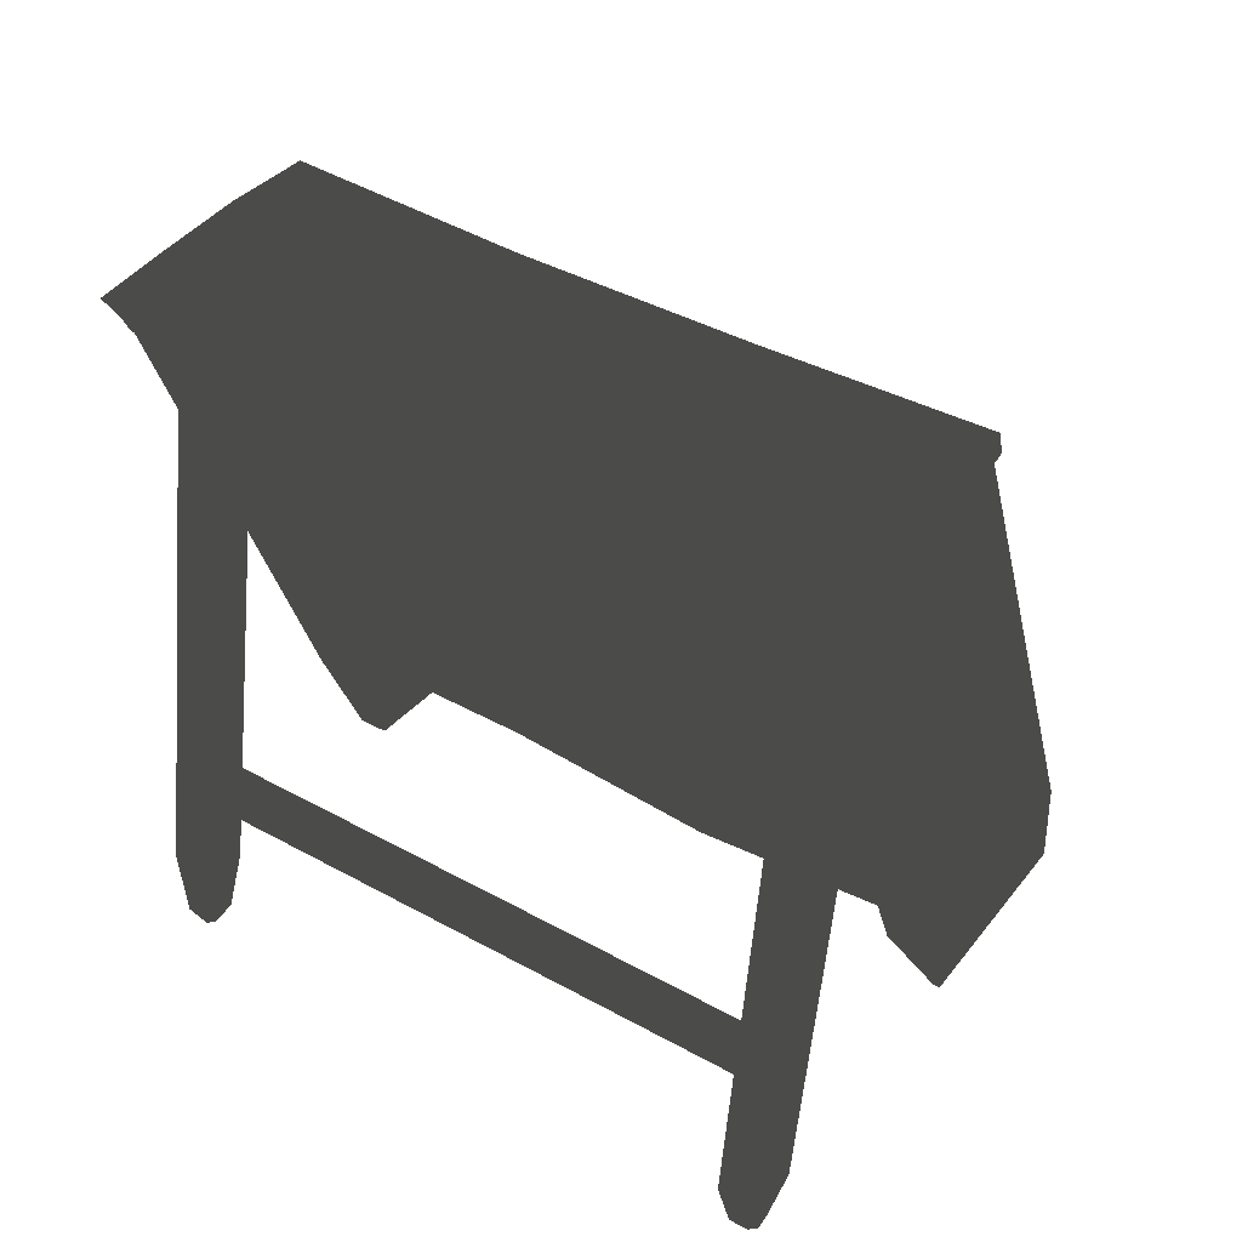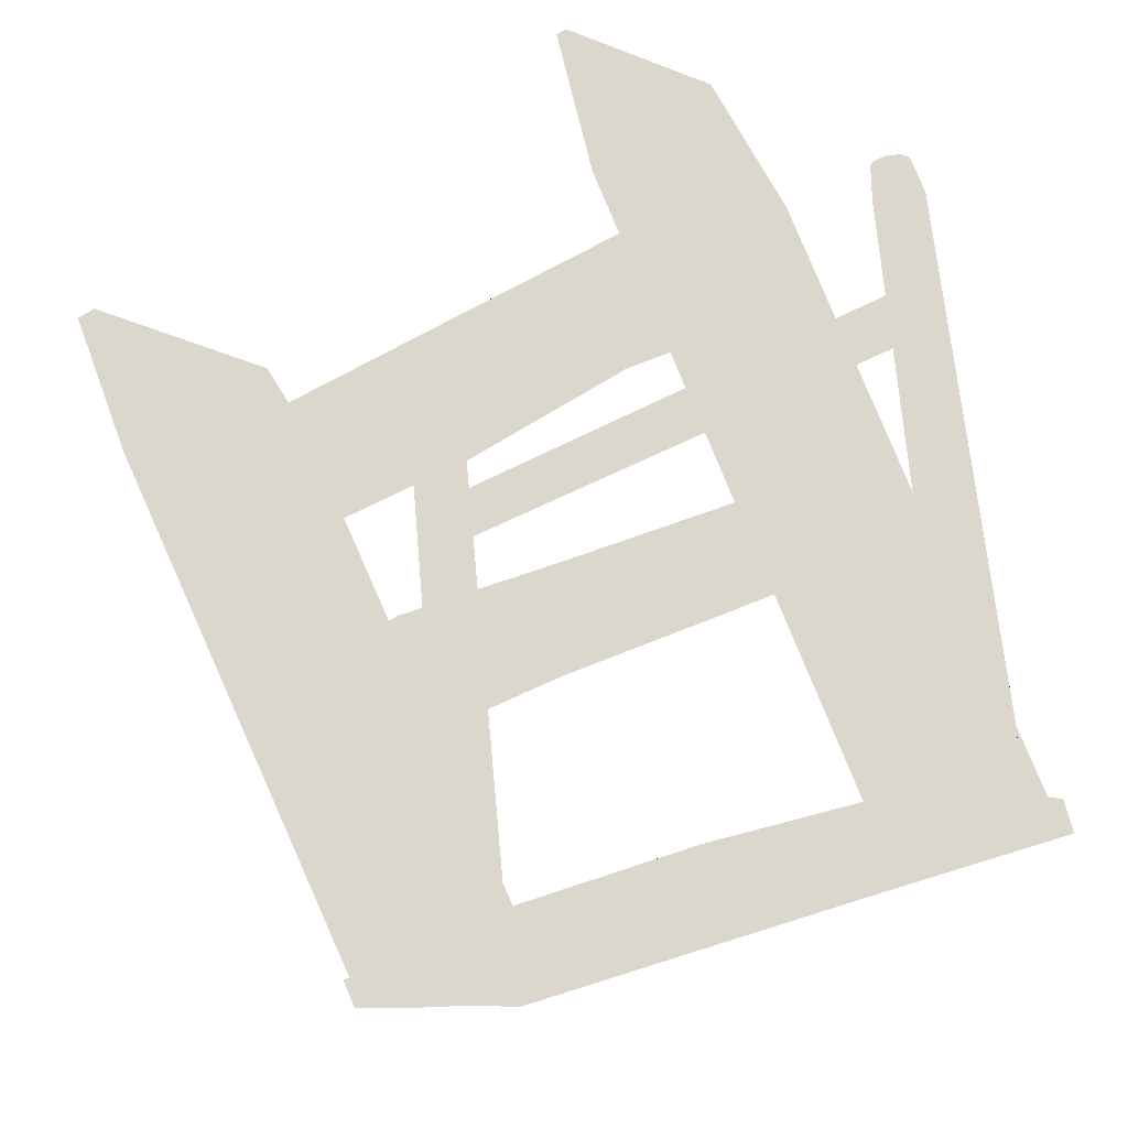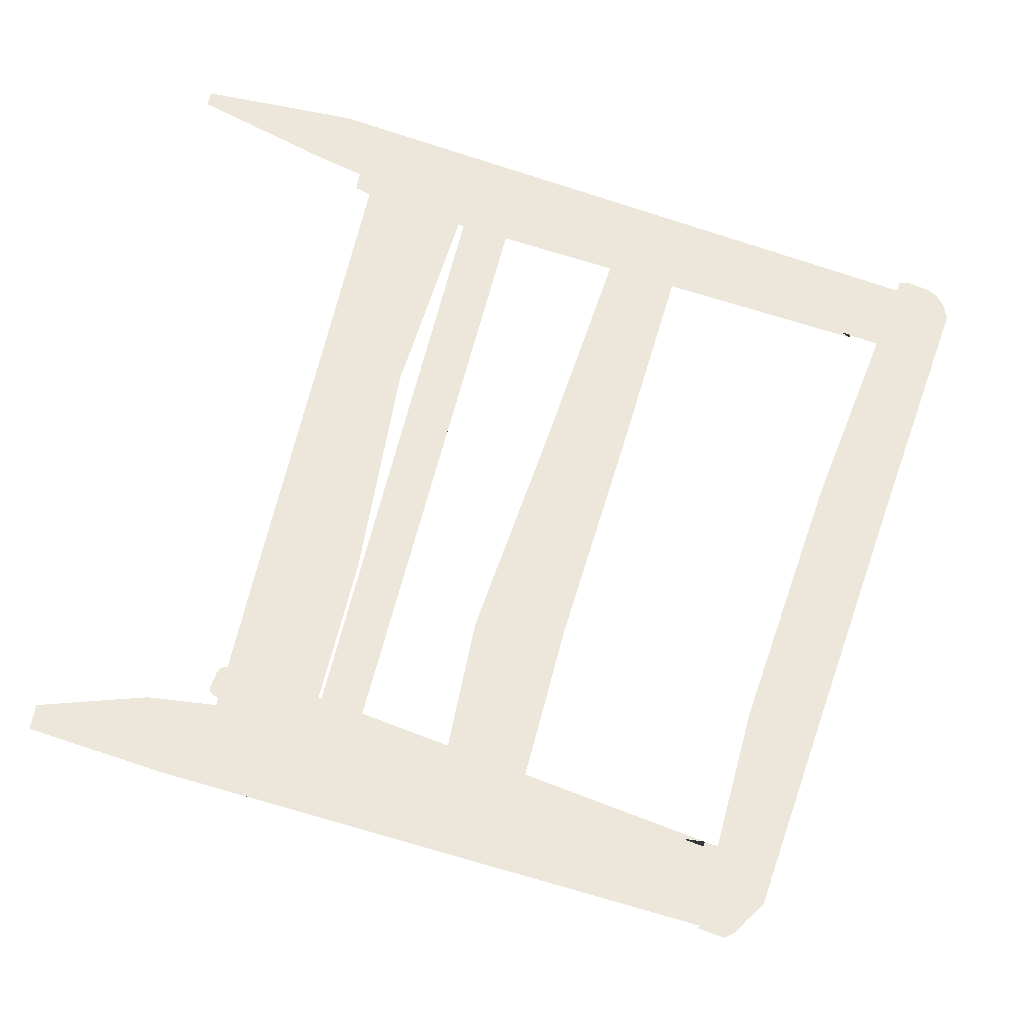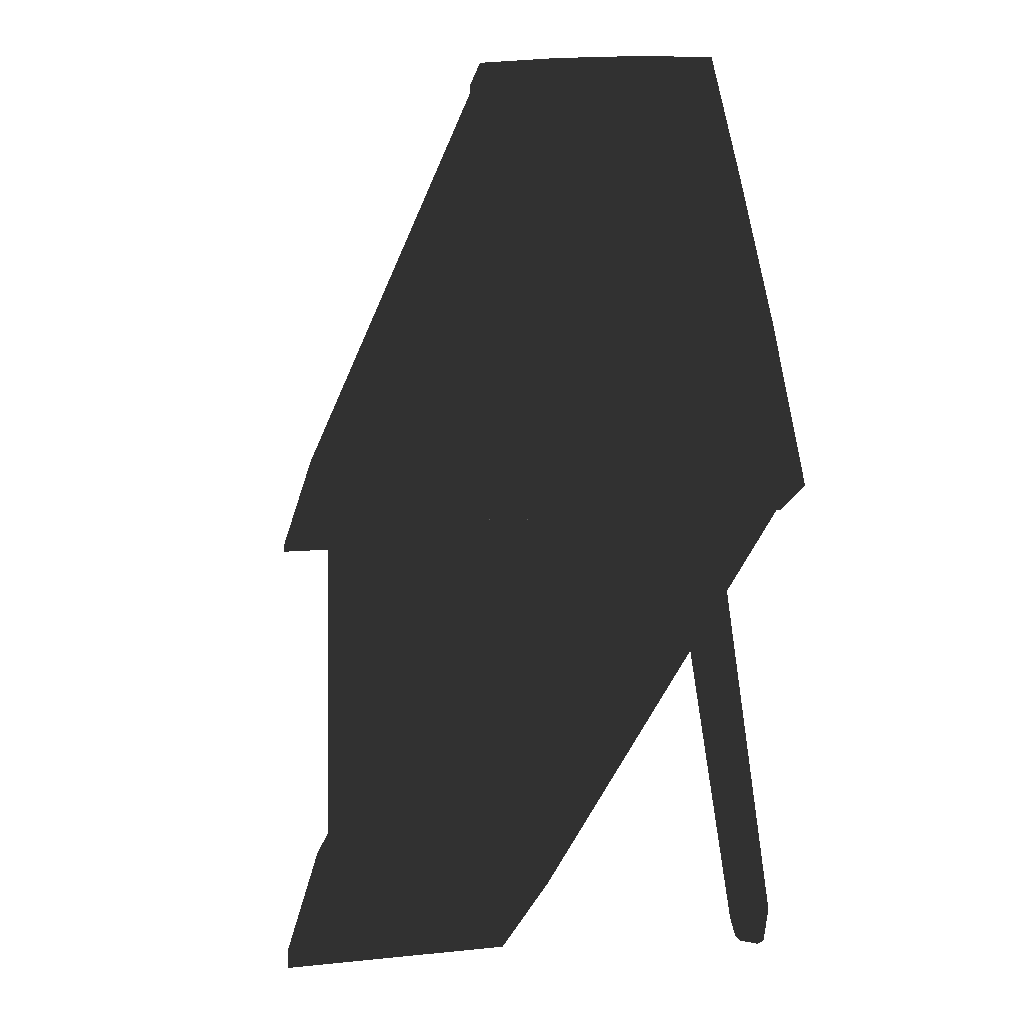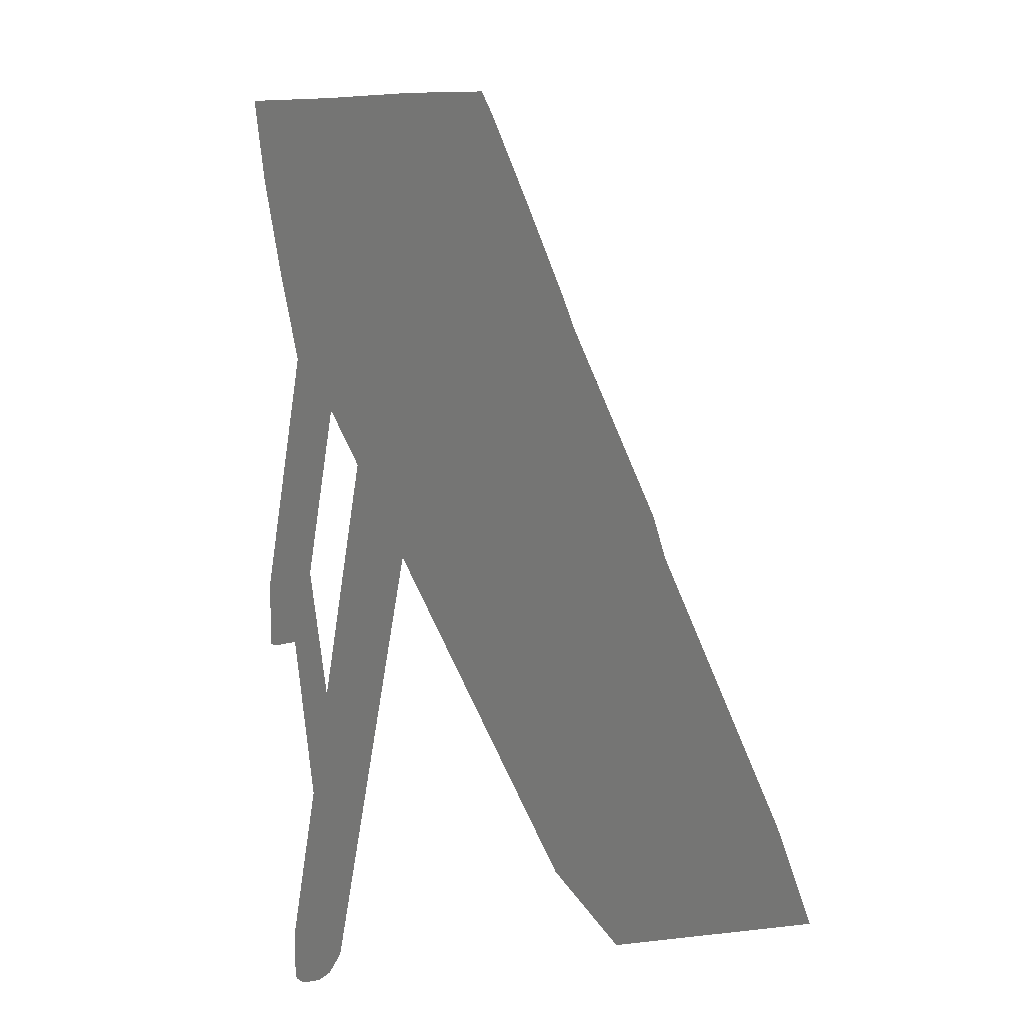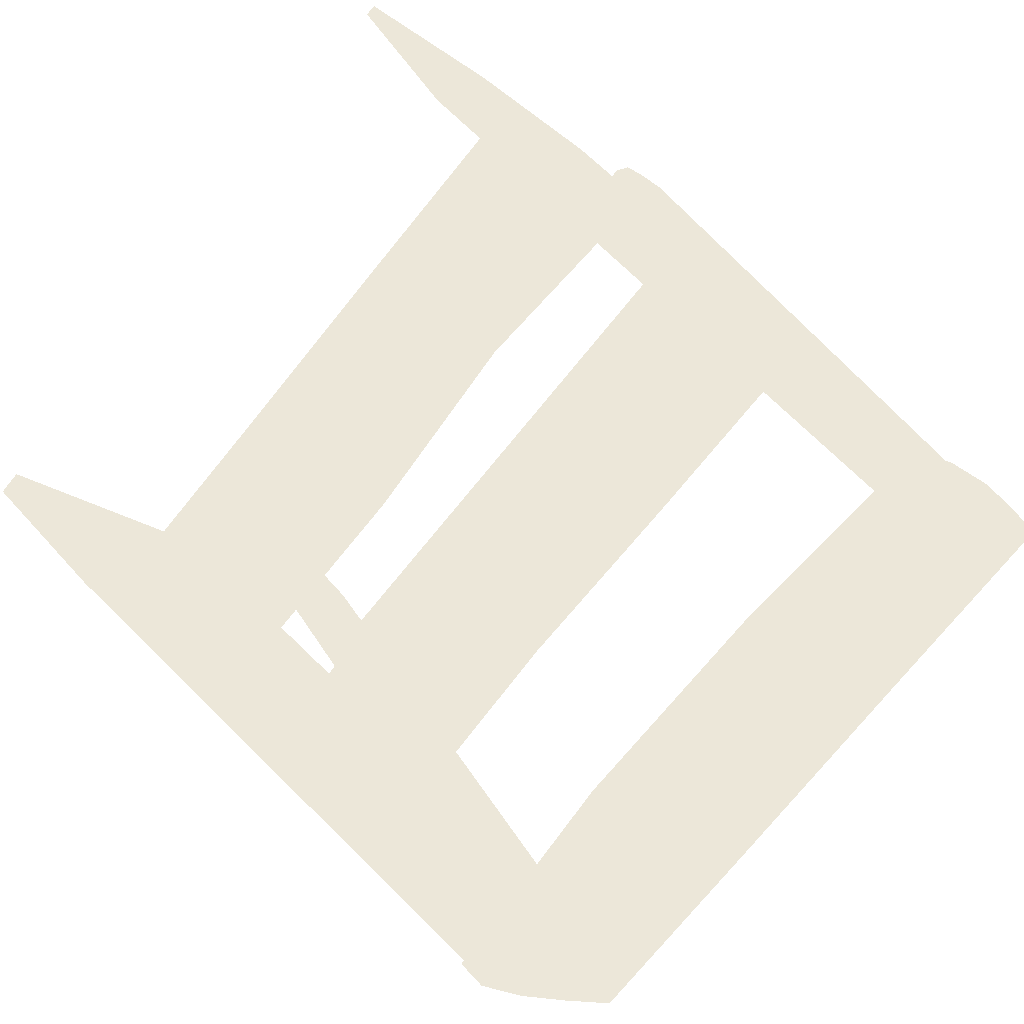
<metadata>
{"format":"obj","ext":"obj","renderer":"f3d","projection":"perspective","resolution":1024,"background":"white","views":[{"elev":41.1,"azim":-105.7,"up":"+Y"},{"elev":73.1,"azim":169.3,"up":"+Z"},{"elev":51.4,"azim":112.3,"up":"+Z"},{"elev":43.5,"azim":126.9,"up":"+Y"},{"elev":30.5,"azim":-58.2,"up":"+Y"},{"elev":49.6,"azim":145.5,"up":"+Z"}]}
</metadata>
<code>
g default
v 87.7 11.16 183.3
v 125.5 11.16 151.5
v 87.98 14.62 183.6
v 125.8 14.62 151.9
v 86.99 15 182.4
v 124.8 15 150.7
v 86.71 11.54 182.1
v 124.5 11.54 150.4
v 116.9 54.04 165.1
v 102.6 54.21 177.1
v 121.5 54.04 170.6
v 107.2 54.21 182.6
v 122.4 51.39 171.7
v 108.1 51.55 183.7
v 117.8 51.39 166.2
v 103.5 51.55 178.2
v 126.5 55.28 148.4
v 112.6 55.19 160
v 98.38 55.18 172.1
v 126.1 53.95 176.1
v 111.8 54.11 188.1
v 131.1 54.99 153.1
v 135.7 55.11 158.7
v 89.27 52.87 189.9
v 88.7 55.25 188.7
v 93.29 55.25 194.3
v 139.5 55.1 164
v 97.66 55.12 199.2
v 85.19 55.28 183.6
v 113.2 52.77 160.7
v 98.87 52.77 172.7
v 126.6 51.81 176.7
v 112.3 51.98 188.7
v 136.4 52.85 159.7
v 131.9 52.89 154.3
v 93.97 52.89 195.5
v 139.9 52.94 164.8
v 98.34 52.94 199.8
v 85.57 52.84 184.6
v 125.9 52.81 150.1
v 127.3 52.85 149.7
v 134.8 33.42 161.9
v 122.2 32.18 172.5
v 109.5 33.42 183.1
v 96.93 33.42 193.6
v 138.6 33.42 166.5
v 126 32.18 177.1
v 113.4 33.42 187.7
v 100.8 33.42 198.3
v 139.4 30.77 167.4
v 126.8 29.53 178
v 114.2 30.77 188.6
v 135.5 30.77 162.8
v 122.9 29.53 173.4
v 110.3 30.77 184
v 97.68 30.77 194.5
v 142.4 33.42 171
v 129.9 32.28 181.7
v 117.3 33.52 192.3
v 104.7 33.52 202.8
v 143.1 30.9 171.9
v 130.5 29.66 182.5
v 117.9 30.9 193
v 130.8 33.36 157.8
v 118.7 32.89 168.3
v 106 33.04 178.8
v 93.37 33.04 189.4
v 119.1 30.92 168.8
v 106.5 30.96 179.4
v 93.86 30.96 190
v 131.4 31.01 158.3
v 105.2 15.67 203.9
v 117.8 14.43 193.3
v 130.4 15.67 182.7
v 143 15.67 172.1
v 101.3 15.67 199.3
v 113.9 14.43 188.7
v 126.5 15.67 178.1
v 139.2 15.67 167.5
v 102 13.02 200.1
v 114.6 11.78 189.5
v 127.2 13.02 178.9
v 139.8 13.02 168.3
v 105.8 13.02 204.7
v 118.5 11.78 194.1
v 131.1 13.02 183.5
v 143.7 13.02 172.9
v 109.8 13.24 209
v 122.2 13.19 198.5
v 134.7 13.26 187.9
v 134.6 13.02 187.7
v 147.2 13.02 177.1
v 147.4 13.26 177.3
v 109 15.56 208.5
v 121.6 15.53 197.9
v 134.3 15.56 187.3
v 146.9 15.56 176.7
v 97.75 15.41 194.7
v 110.2 14.21 184.3
v 122.9 15.45 173.7
v 135.5 15.45 163.1
v 98.13 13.13 195.5
v 110.7 11.89 184.9
v 123.4 13.13 174.3
v 135.8 13.18 163.8
v 88.45 3.26 182.4
v 83.99 2.948 181.4
v 87.55 -0.2471 181.8
v 87.69 -0.2471 181.1
v 88.18 48.22 186.8
v 91.2 48.24 184.2
v 86.64 2.228 179
v 84.53 -0.2471 181.3
v 84.61 -0.2471 180.6
v 90.49 47.3 189.5
v 86.46 -0.2471 179.6
v 85.73 -0.2471 179.6
v 126.5 49.34 155.5
v 129.4 49.34 153.4
v 128.4 48.16 158.1
v 131.5 48.59 155.4
v 112.3 0.2922 213.4
v 112.9 0.2509 212.9
v 98.72 53.08 199.3
v 101.6 53.08 196.9
v 86.58 53.08 184.8
v 89.42 53.08 182.4
v 101.6 0.0564 200.9
v 102.1 0.1208 200.5
v 112.2 9.223 209.8
v 97.68 8.962 197.3
v 109.2 10.37 211.8
v 99.88 9.043 195.6
v 149.7 0.2678 180.7
v 151.2 0.2604 179.4
v 136.5 53.08 166.8
v 139.4 53.08 164.4
v 124.4 53.08 152.3
v 127.2 53.08 149.9
v 137.8 2.15 166.8
v 139.5 2.143 165.3
v 149.5 10.93 176.9
v 137.5 11.12 162.2
v 135.5 7.647 165.6
v 146.8 11.7 179
v 104.7 31.66 202.8
v 101.2 31.21 198.7
v 86.14 2.746 184
v 85.41 -0.2471 182.2
v 86.59 -0.2471 182.4
v 125 5.576 148.2
v 124.4 0.2587 148.6
v 125 0.2579 148.8
v 124.4 4.965 152.9
v 123.7 0.5237 151.7
v 124.4 0.5146 151.8
v 122.7 0.2446 149.7
v 122.6 0.302 150.3
v 122.3 5.681 150.4
v 125.6 0.2447 150.2
v 125.5 0.2993 150.8
v 127.1 4.701 150.6
v 93.31 47.74 186.9
f 1 2 4 3
f 3 4 6 5
f 5 6 8 7
f 7 8 2 1
f 10 12 11 9
f 13 14 16 15
f 17 18 9 22
f 10 9 18 19
f 19 18 30 31
f 21 28 38 33
f 28 21 12 26
f 22 23 34 35
f 23 22 9 11
f 26 12 10 25
f 29 25 10 19
f 31 39 29 19
f 20 21 33 32
f 21 20 11 12
f 23 27 37 34
f 27 23 11 20
f 27 20 32 37
f 31 30 15 16
f 32 33 14 13
f 34 37 32 13
f 35 34 13 15
f 36 24 16 14
f 24 39 31 16
f 38 36 14 33
f 40 41 35 15 30
f 18 17 41 40 30
f 17 22 35 41
f 42 43 47 46
f 47 43 44 48
f 44 45 49 48
f 51 54 53 50
f 55 54 51 52
f 49 60 59 48
f 58 57 46 47
f 59 58 47 48
f 50 61 62 51
f 57 58 62 61
f 62 63 52 51
f 63 62 58 59
f 42 64 65 43
f 64 71 68 65
f 65 66 44 43
f 66 67 45 44
f 67 66 69 70
f 56 70 69 55
f 53 54 68 71
f 65 68 69 66
f 69 68 54 55
f 77 76 72 73
f 77 73 74 78
f 74 75 79 78
f 81 82 86 85
f 82 83 87 86
f 94 88 89 95
f 85 89 88 84
f 96 97 75 74
f 87 92 91 86
f 89 90 96 95
f 91 90 89 85 86
f 90 93 97 96
f 90 91 92 93
f 72 94 95 73
f 95 96 74 73
f 99 100 104 103
f 104 105 83 82
f 76 77 99 98
f 100 99 77 78
f 79 101 100 78
f 102 98 99 103
f 100 101 105 104
f 80 102 103 81
f 103 104 82 81
f 148 150 108 106
f 114 113 107
f 106 112 111 163
f 111 112 107 110
f 110 107 148 115
f 149 148 107 113
f 116 112 106 109
f 108 109 106
f 112 116 117
f 110 115 163 111
f 120 154 162 121
f 118 159 154 120
f 155 154 159 158
f 161 162 154 156
f 157 159 151 152
f 121 162 151 119
f 153 151 162 160
f 125 124 132 130
f 129 128 131 133
f 123 122 128 129
f 133 127 125 130
f 127 133 131 126
f 130 132 122 123
f 132 124 126 131
f 142 137 136 145
f 139 143 144 138
f 141 135 134 140
f 142 143 139 137
f 141 140 144 143
f 144 145 136 138
f 145 134 135 142
f 114 107 112 117
f 63 146 147 52
f 56 55 52 147
f 59 60 146 63
f 115 148 106 163
f 148 149 150
f 151 159 118 119
f 151 153 152
f 154 155 156
f 157 158 159
f 161 160 162
f 119 118 120 121
f 28 26 36 38
f 26 25 24 36
f 25 29 39 24
f 140 134 145 144
f 135 141 143 142
f 133 130 123 129
f 132 131 128 122
f 85 84 80 81

</code>
